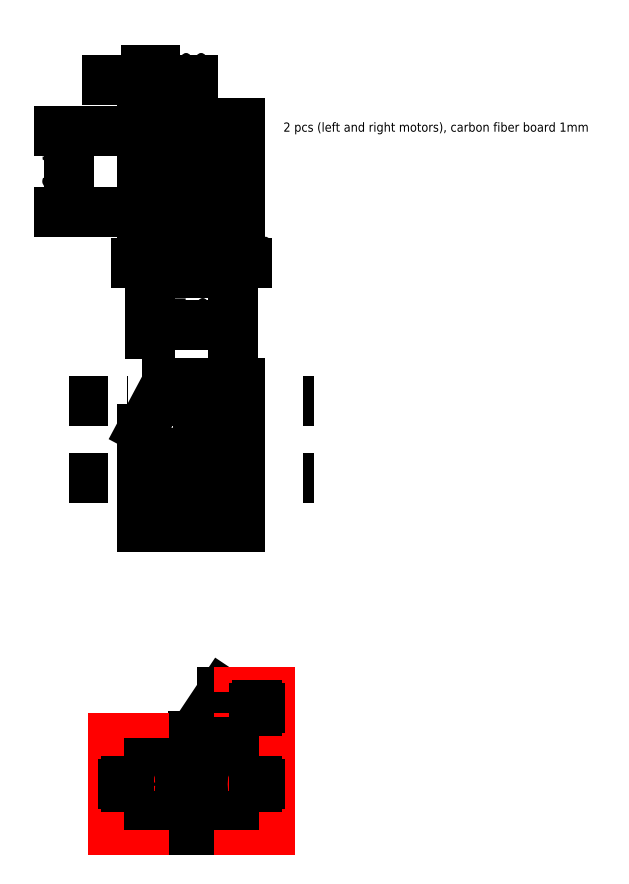
<metadata>
{"format":"dxf","ext":"dxf","renderer":"ezdxf+matplotlib","layout":"modelspace","background":"white","min_lineweight":24,"dpi":150}
</metadata>
<code>
0
SECTION
2
ENTITIES
0
CIRCLE
8
0
10
8.839
20
8.839
40
1.5
0
CIRCLE
8
0
10
-8.839
20
-8.839
40
1.5
0
LINE
8
0
10
16
20
16
11
16
21
-16
0
LINE
8
0
10
16
20
-16
11
-16
21
-16
0
LINE
8
0
10
-16
20
-16
11
-16
21
16
0
LINE
8
0
10
-16
20
16
11
16
21
16
0
CIRCLE
8
0
10
0
20
0
40
5.5
0
LINE
8
0
10
0
20
1
11
0
21
-1
0
LINE
8
0
10
-1
20
0
11
1
21
0
0
LINE
8
0
10
7.839
20
8.839
11
9.839
21
8.839
0
LINE
8
0
10
9.839
20
8.839
11
7.839
21
8.839
0
LINE
8
0
10
8.839
20
9.839
11
8.839
21
7.839
0
LINE
8
0
10
8.839
20
7.839
11
8.839
21
9.839
0
LINE
8
0
10
-9.839
20
-8.839
11
-7.839
21
-8.839
0
LINE
8
0
10
-8.839
20
-9.839
11
-8.839
21
-7.839
0
LINE
8
0
10
-8.839
20
-8.839
11
-9.839
21
-8.839
0
LINE
8
0
10
-8.839
20
-8.839
11
-8.839
21
-9.839
0
DIMENSION
8
0
2
*D1
10
-12
20
30
30
0
11
-13.5
21
34.69
31
0
70
   32
71
    5
3
Standard
53
0
210
0
220
0
230
1
13
-15
23
13.5
33
0
14
-12
24
13.5
34
0
0
DIMENSION
8
0
2
*D2
10
5.5
20
-30
30
0
11
2.87e-16
21
-25.31
31
0
70
   32
71
    5
3
Standard
53
0
210
0
220
0
230
1
13
-5.5
23
-1.388e-16
33
0
14
5.5
24
5.551e-17
34
0
0
MTEXT
8
0
10
30
20
16
30
0
40
3
41
112.4
71
    1
72
    1
1
2 pcs (left and right motors), carbon fiber board 1mm
7
standard
210
0
220
0
230
1
50
0
73
    2
44
1
0
DIMENSION
8
0
2
*D3
10
13.5
20
-50
30
0
11
-6.012e-16
21
-45.31
31
0
70
   32
71
    5
3
Standard
53
0
210
0
220
0
230
1
13
-13.5
23
-13.5
33
0
14
13.5
24
-13.5
34
0
0
CIRCLE
8
0
10
-13.5
20
13.2
40
1.5
0
LINE
8
0
10
-14.5
20
13.2
11
-12.5
21
13.2
0
LINE
8
0
10
-13.5
20
14.2
11
-13.5
21
12.2
0
CIRCLE
8
0
10
13.5
20
13.2
40
1.5
0
LINE
8
0
10
13.5
20
14.2
11
13.5
21
12.2
0
LINE
8
0
10
12.5
20
13.2
11
14.5
21
13.2
0
CIRCLE
8
0
10
-13.5
20
-13.2
40
1.5
0
LINE
8
0
10
-14.5
20
-13.2
11
-12.5
21
-13.2
0
LINE
8
0
10
-13.5
20
-12.2
11
-13.5
21
-14.2
0
CIRCLE
8
0
10
13.5
20
-13.2
40
1.5
0
LINE
8
0
10
12.5
20
-13.2
11
14.5
21
-13.2
0
LINE
8
0
10
13.5
20
-12.2
11
13.5
21
-14.2
0
DIMENSION
8
0
2
*D4
10
-40
20
-13.2
30
0
11
-44.69
21
1.462e-15
31
0
70
   32
71
    5
3
Standard
53
0
210
0
220
0
230
1
13
-13.5
23
13.2
33
0
14
-13.5
24
-13.2
34
0
50
90
0
CIRCLE
8
0
10
8.839
20
-91.16
40
1.5
0
CIRCLE
8
0
10
-8.839
20
-108.8
40
1.5
0
LINE
8
0
10
16
20
-116
11
-16
21
-116
0
CIRCLE
8
0
10
0
20
-100
40
5.5
0
LINE
8
0
10
0
20
-99
11
0
21
-101
0
LINE
8
0
10
-1
20
-100
11
1
21
-100
0
LINE
8
0
10
7.839
20
-91.16
11
9.839
21
-91.16
0
LINE
8
0
10
9.839
20
-91.16
11
7.839
21
-91.16
0
LINE
8
0
10
8.839
20
-90.16
11
8.839
21
-92.16
0
LINE
8
0
10
8.839
20
-92.16
11
8.839
21
-90.16
0
LINE
8
0
10
-9.839
20
-108.8
11
-7.839
21
-108.8
0
LINE
8
0
10
-8.839
20
-109.8
11
-8.839
21
-107.8
0
LINE
8
0
10
-8.839
20
-108.8
11
-9.839
21
-108.8
0
LINE
8
0
10
-8.839
20
-108.8
11
-8.839
21
-109.8
0
LINE
8
0
10
-40
20
-75
11
40
21
-75
0
LINE
8
0
10
-40
20
-100
11
40
21
-100
0
LINE
8
0
10
16
20
-69
11
16
21
-116
0
LINE
8
0
10
6
20
-81
11
6
21
-69
0
LINE
8
0
10
2
20
-81
11
6
21
-81
0
LINE
8
0
10
2
20
-81
11
2
21
-69
0
LINE
8
0
10
6
20
-69
11
16
21
-69
0
LINE
8
0
10
-8
20
-69
11
2
21
-69
0
LINE
8
0
10
-16
20
-84
11
-8
21
-69
0
LINE
8
0
10
-16
20
-116
11
-16
21
-84
0
CIRCLE
8
0
10
-6.718
20
-93.28
40
1.5
0
CIRCLE
8
0
10
6.718
20
-106.7
40
1.5
0
LINE
8
0
10
-7.718
20
-93.28
11
-5.718
21
-93.28
0
LINE
8
0
10
-6.718
20
-92.28
11
-6.718
21
-94.28
0
LINE
8
0
10
5.718
20
-106.7
11
7.718
21
-106.7
0
LINE
8
0
10
6.718
20
-105.7
11
6.718
21
-107.7
0
CIRCLE
8
0
10
8.839
20
-191.2
40
1.5
0
CIRCLE
8
0
10
-8.839
20
-208.8
40
1.5
0
CIRCLE
8
0
10
0
20
-200
40
5.5
0
LINE
8
0
10
0
20
-199
11
0
21
-201
0
LINE
8
0
10
-1
20
-200
11
1
21
-200
0
LINE
8
0
10
7.839
20
-191.2
11
9.839
21
-191.2
0
LINE
8
0
10
9.839
20
-191.2
11
7.839
21
-191.2
0
LINE
8
0
10
8.839
20
-190.2
11
8.839
21
-192.2
0
LINE
8
0
10
8.839
20
-192.2
11
8.839
21
-190.2
0
LINE
8
0
10
-9.839
20
-208.8
11
-7.839
21
-208.8
0
LINE
8
0
10
-8.839
20
-209.8
11
-8.839
21
-207.8
0
LINE
8
0
10
-8.839
20
-208.8
11
-9.839
21
-208.8
0
LINE
8
0
10
-8.839
20
-208.8
11
-8.839
21
-209.8
0
CIRCLE
8
0
10
-6.718
20
-193.3
40
1.5
0
CIRCLE
8
0
10
6.718
20
-206.7
40
1.5
0
LINE
8
0
10
-7.718
20
-193.3
11
-5.718
21
-193.3
0
LINE
8
0
10
-6.718
20
-192.3
11
-6.718
21
-194.3
0
LINE
8
0
10
5.718
20
-206.7
11
7.718
21
-206.7
0
LINE
8
0
10
6.718
20
-205.7
11
6.718
21
-207.7
0
LINE
8
0
10
15.5
20
-170
11
10
21
-170
0
LINE
8
0
10
15.5
20
-215
11
15.5
21
-170
0
LINE
8
0
10
0.5
20
-215
11
15.5
21
-215
0
LINE
8
0
10
-0.5
20
-215
11
-15.5
21
-215
0
LINE
8
0
10
-0.5
20
-215
11
-0.5
21
-185
0
LINE
8
0
10
10
20
-170
11
0.5
21
-184.2
0
LINE
8
0
10
0.5
20
-215
11
0.5
21
-184.2
0
LINE
8
0
10
-0.5
20
-185
11
-15.5
21
-185
0
LINE
8
0
10
-15.5
20
-215
11
-15.5
21
-185
0
LINE
8
0
10
-25.5
20
-215
11
-25.5
21
-185
0
LINE
8
0
10
25.5
20
-215
11
25.5
21
-170
0
CIRCLE
8
0
10
-21.5
20
-200
40
1.5
0
CIRCLE
8
0
10
21.5
20
-200
40
1.5
0
CIRCLE
8
0
10
21.5
20
-175
40
1
0
LINE
8
0
10
-25.5
20
-185
11
-15.5
21
-185
0
LINE
8
0
10
-15.5
20
-215
11
-25.5
21
-215
0
LINE
8
0
10
15.5
20
-215
11
25.5
21
-215
0
LINE
8
0
10
15.5
20
-170
11
25.5
21
-170
0
LINE
8
0
10
-14
20
-215
11
-14
21
-185
0
LINE
8
0
10
14
20
-215
11
14
21
-170
0
LINE
8
0
10
-22.5
20
-200
11
-20.5
21
-200
0
LINE
8
0
10
-21.5
20
-199
11
-21.5
21
-201
0
LINE
8
0
10
20.5
20
-200
11
22.5
21
-200
0
LINE
8
0
10
21.5
20
-199
11
21.5
21
-201
0
LINE
8
0
10
20.5
20
-175
11
22.5
21
-175
0
LINE
8
0
10
21.5
20
-174
11
21.5
21
-176
0
ENDSEC
0
EOF

</code>
